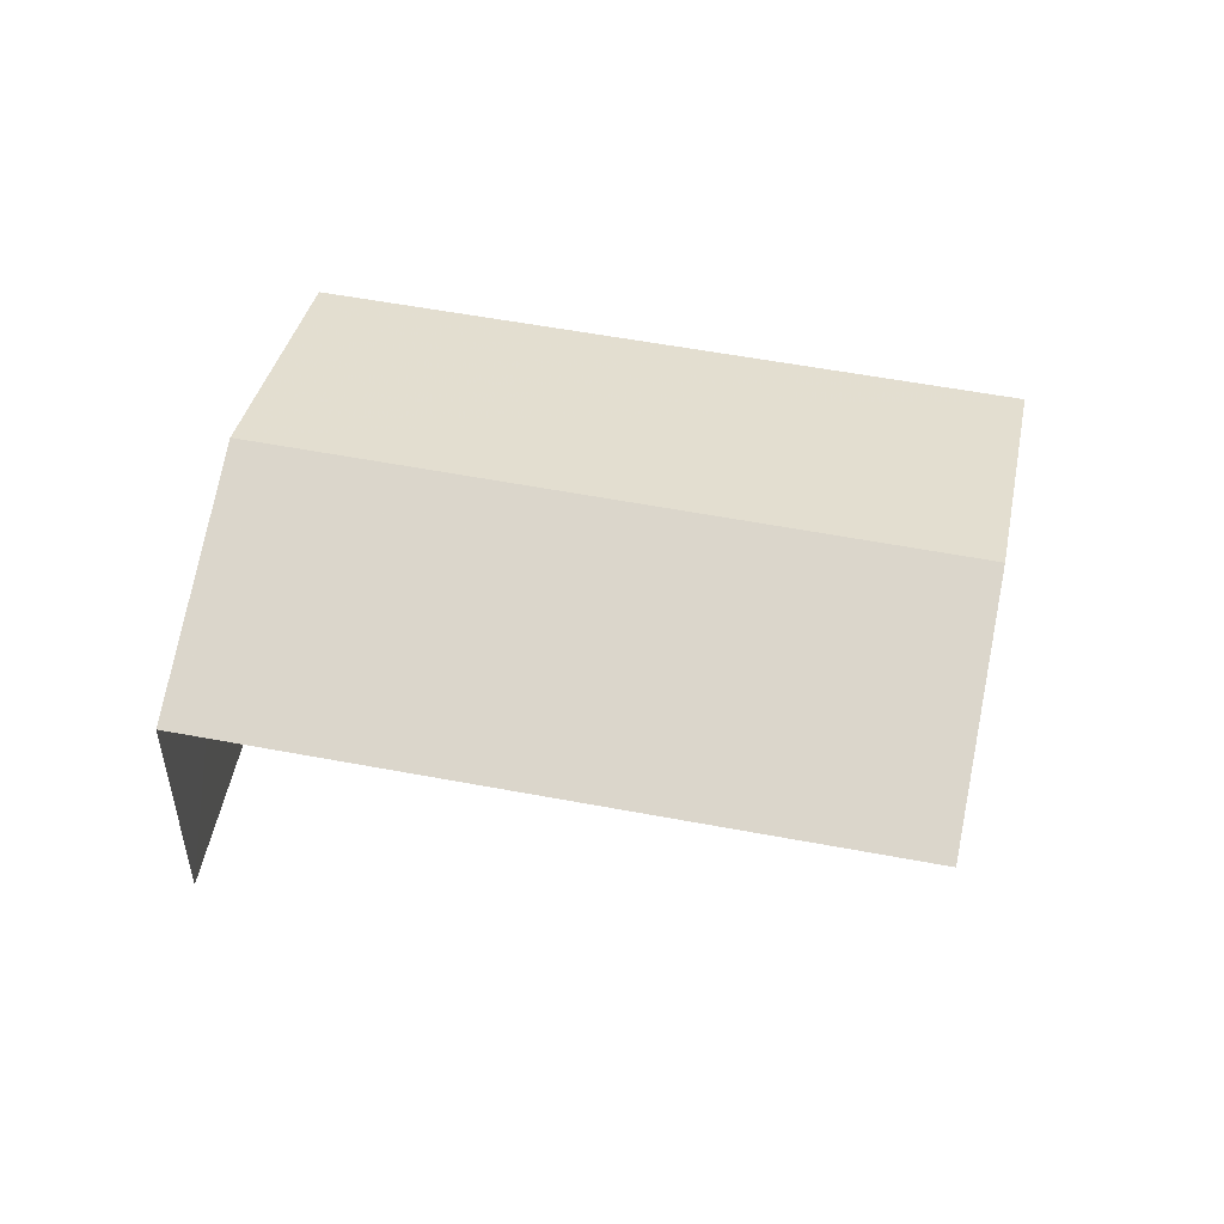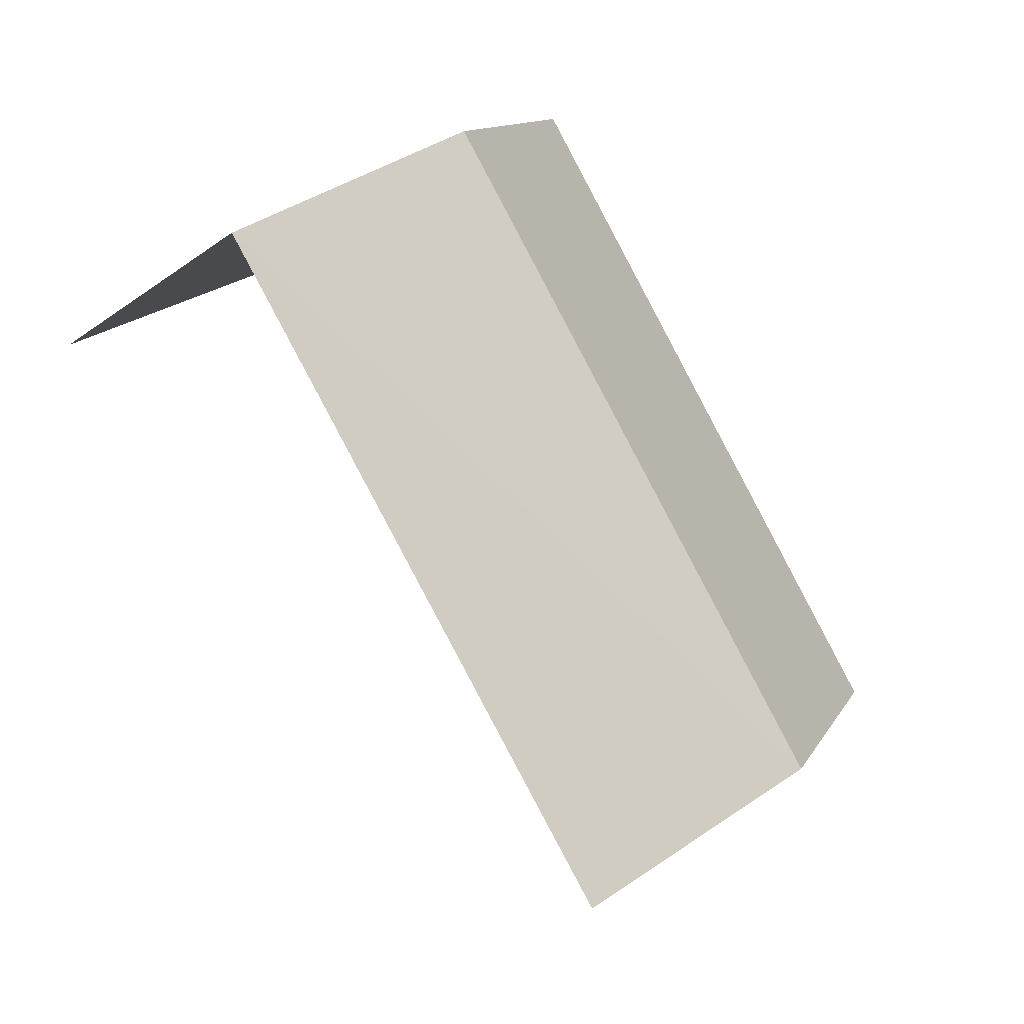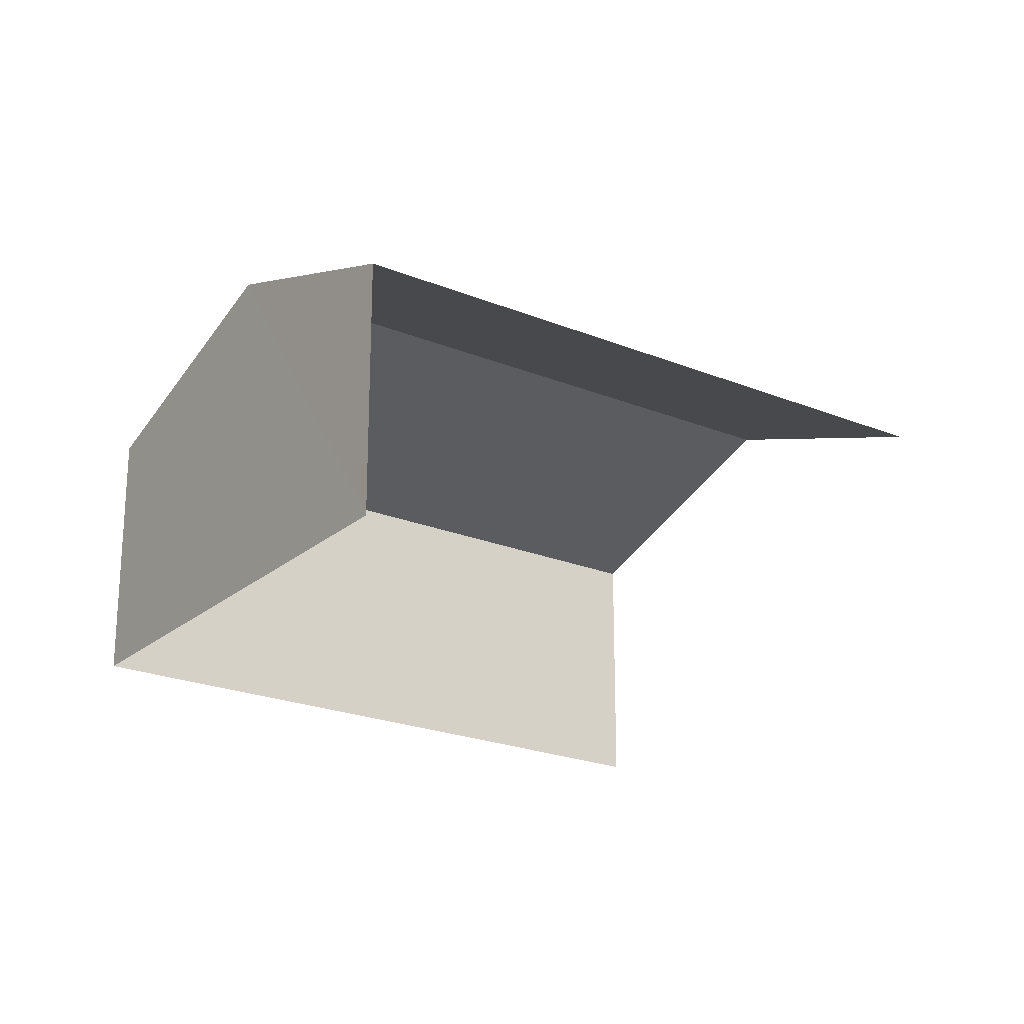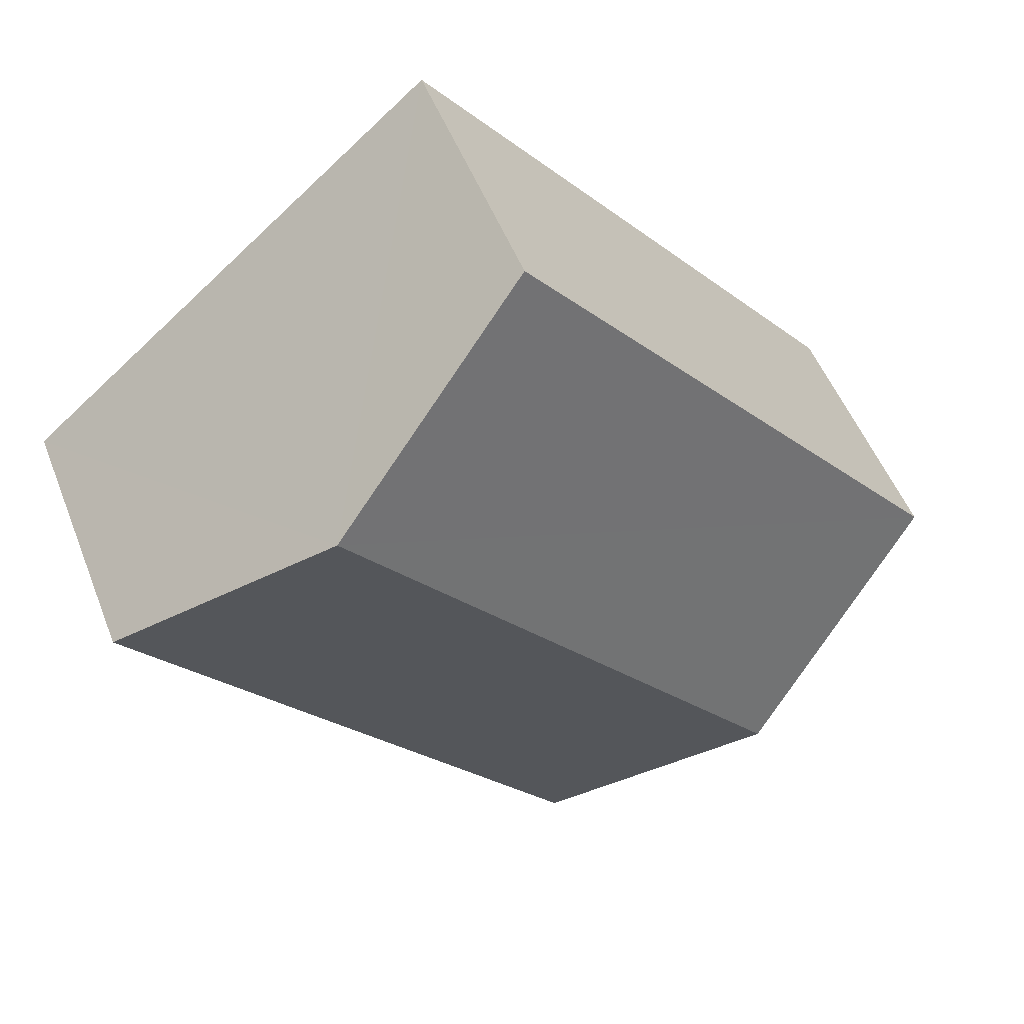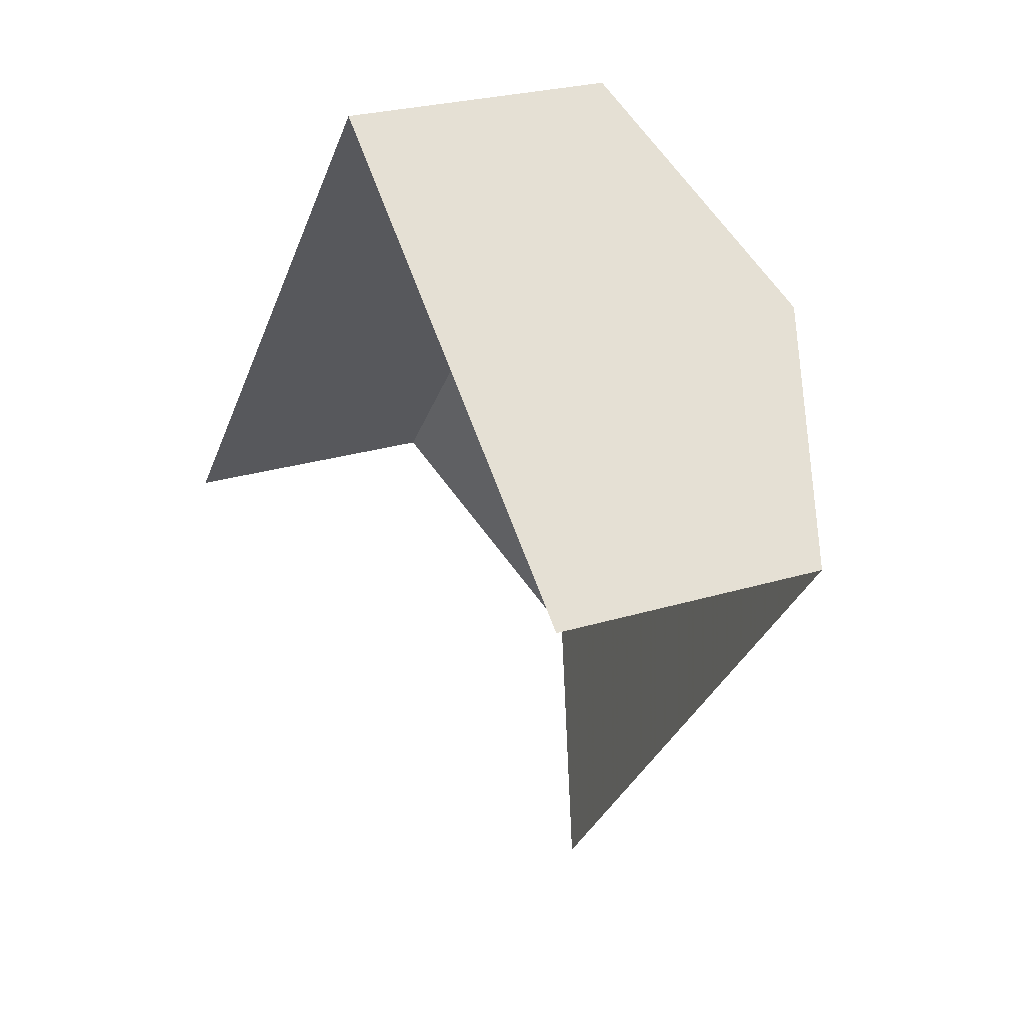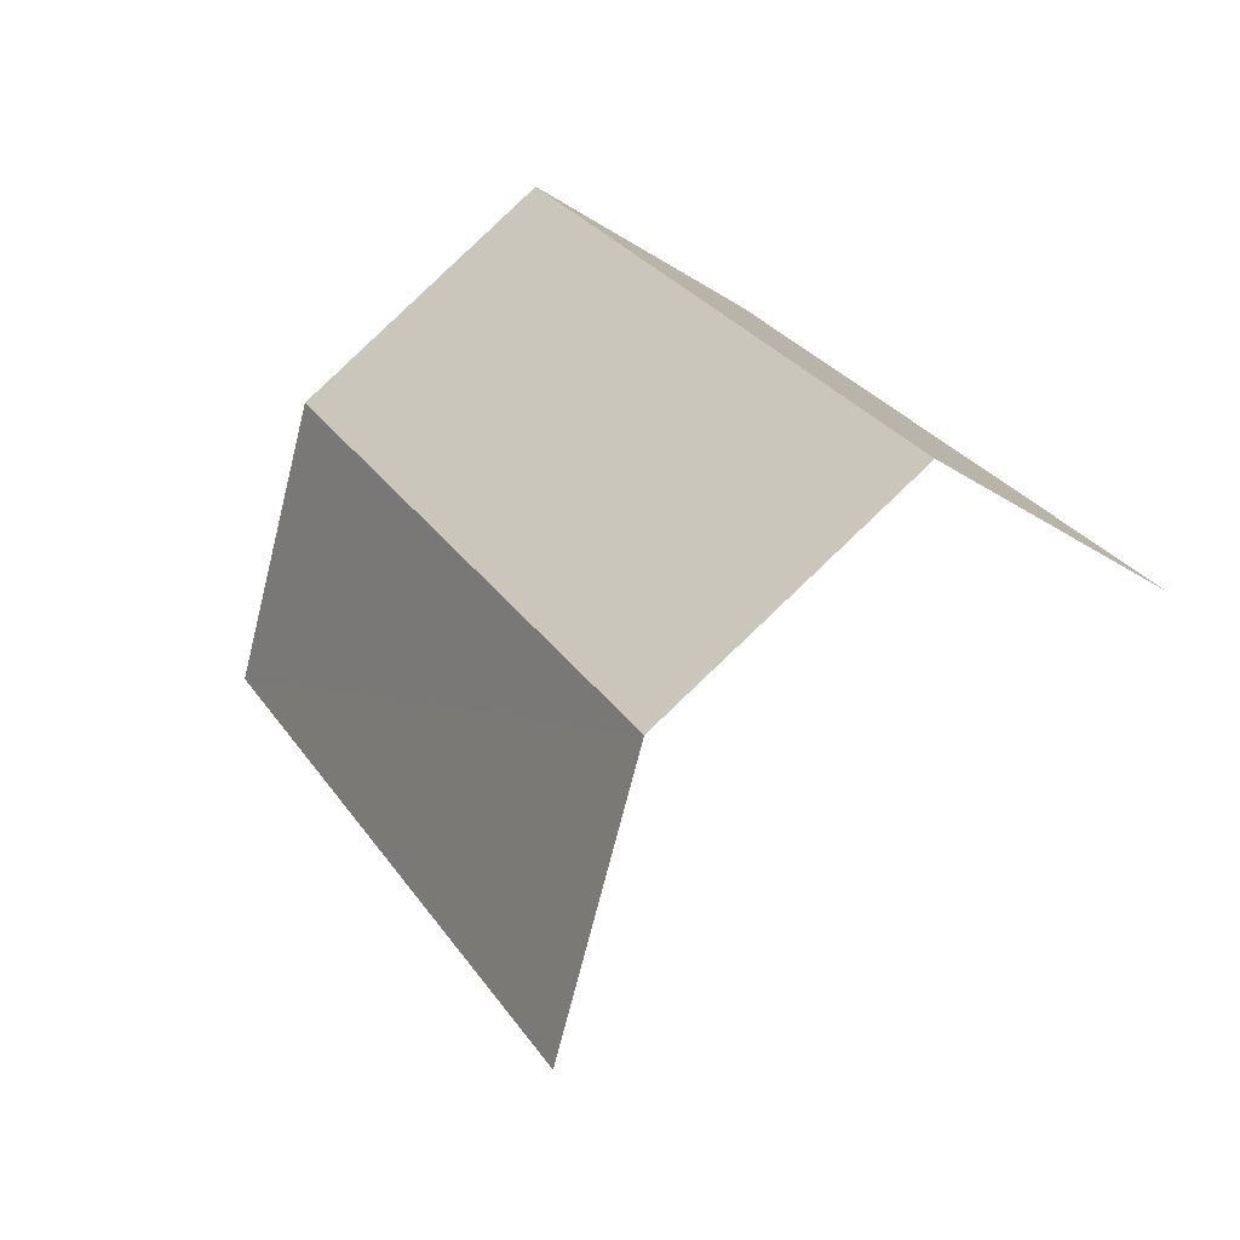
<metadata>
{"format":"obj","ext":"obj","renderer":"f3d","projection":"perspective","resolution":1024,"background":"white","views":[{"elev":53.3,"azim":-38.5,"up":"+Z"},{"elev":-28.2,"azim":-43.1,"up":"+Y"},{"elev":-22.5,"azim":-85.2,"up":"+Z"},{"elev":51.2,"azim":-20.9,"up":"+Y"},{"elev":24.2,"azim":-117.0,"up":"+Y"},{"elev":-32.1,"azim":47.7,"up":"+Y"}]}
</metadata>
<code>
v -2.242e+05 -1.284e+05 13.95
v -2.242e+05 -1.284e+05 13.95
v -2.242e+05 -1.284e+05 13.95
v -2.242e+05 -1.284e+05 13.95
v -2.242e+05 -1.284e+05 17.16
v -2.242e+05 -1.284e+05 17.16
v -2.242e+05 -1.284e+05 18.29
v -2.242e+05 -1.284e+05 18.29
v -2.242e+05 -1.284e+05 17.16
v -2.242e+05 -1.284e+05 17.16
f 1 2 3
f 4 1 3
f 6 2 7
f 2 1 7
f 1 9 7
f 5 3 2
f 6 5 2
f 5 6 7
f 8 5 7
f 9 10 8
f 7 9 8
f 10 1 4
f 10 9 1
f 10 4 8
f 4 3 8
f 3 5 8

</code>
